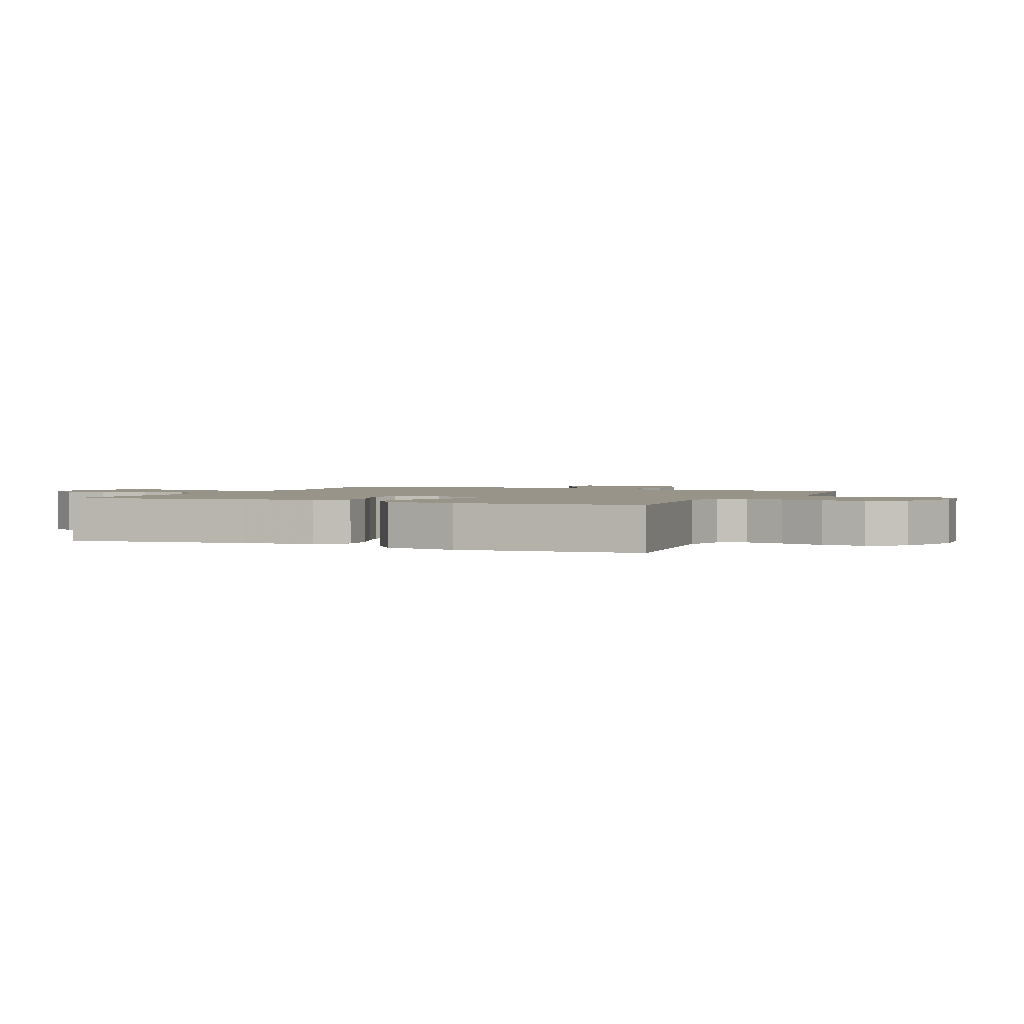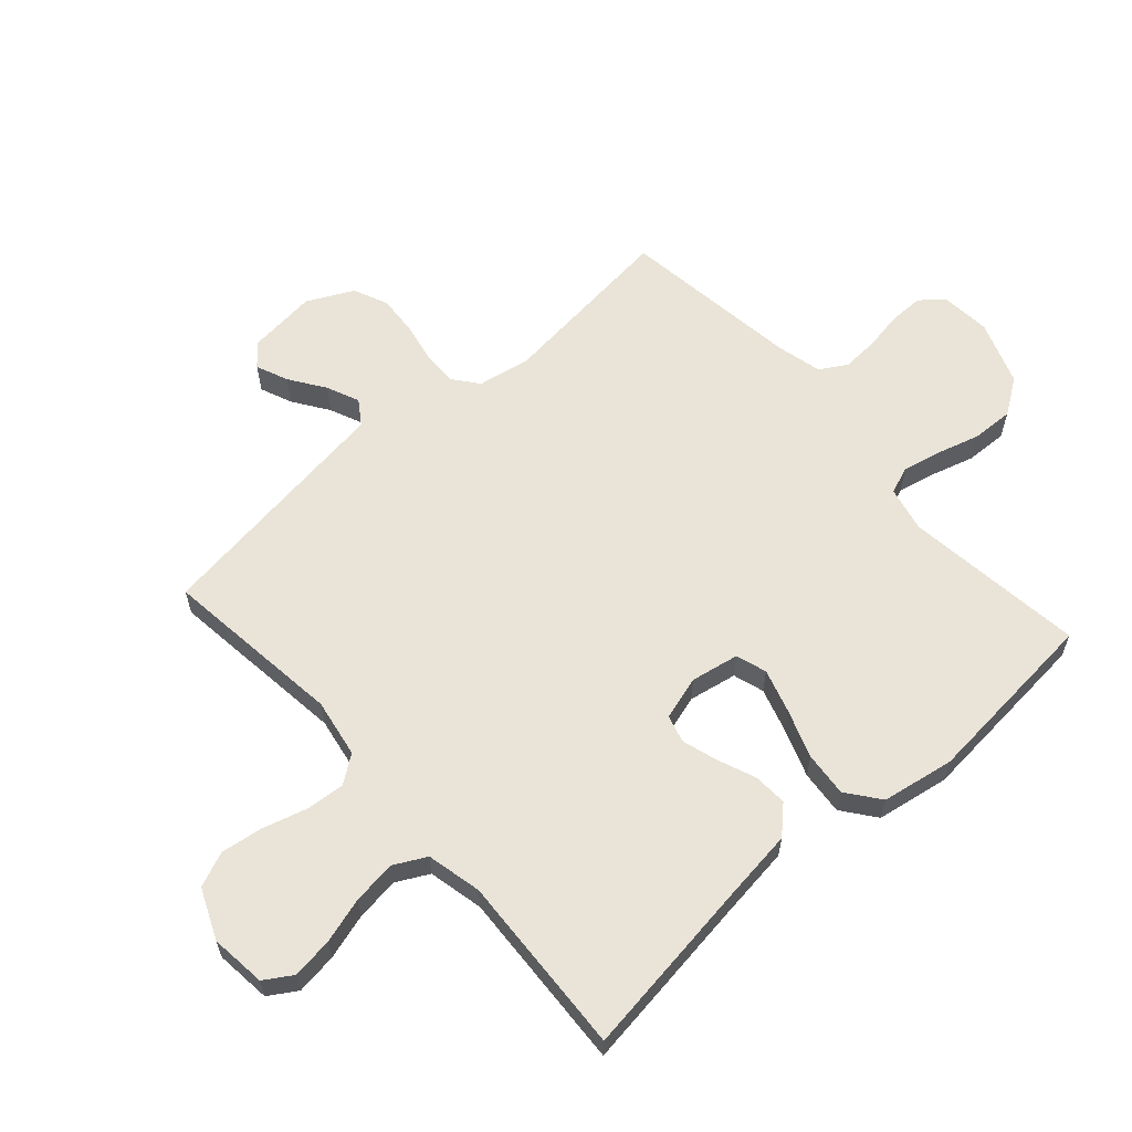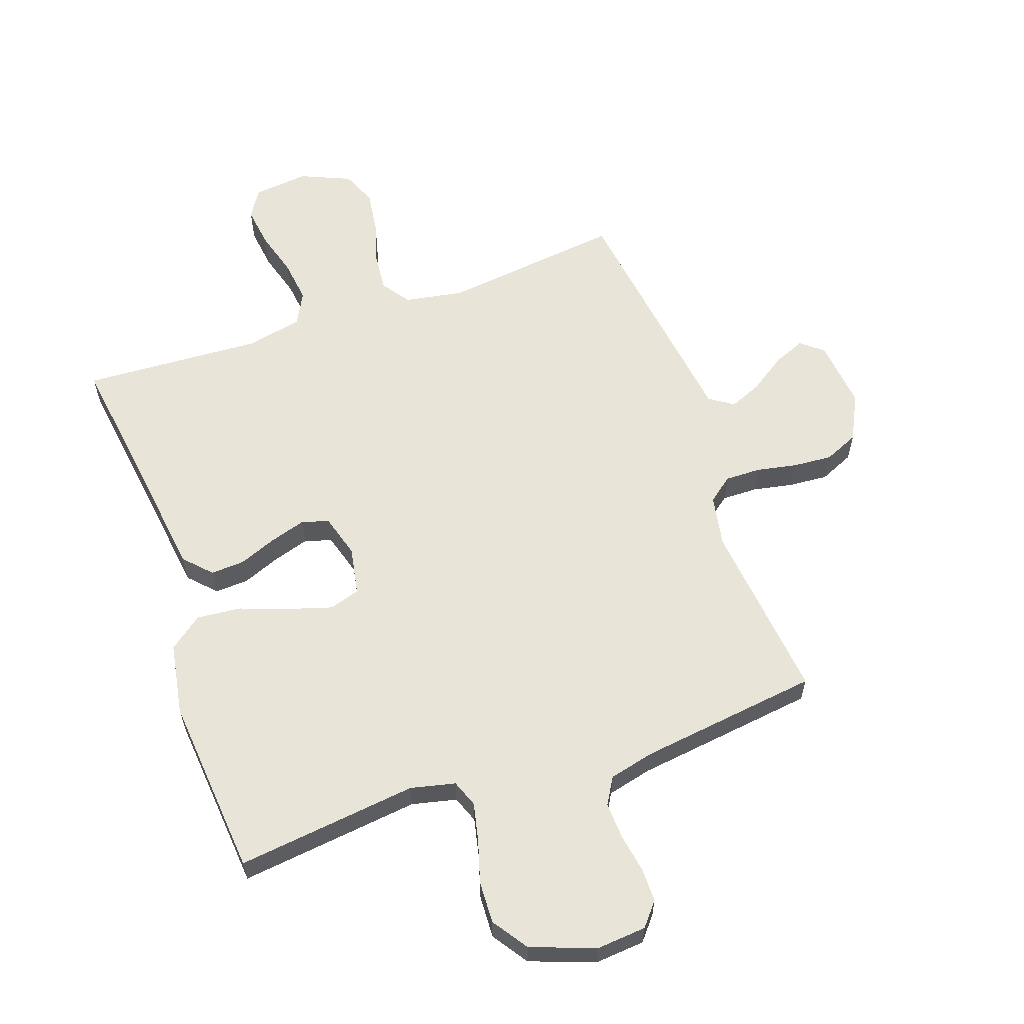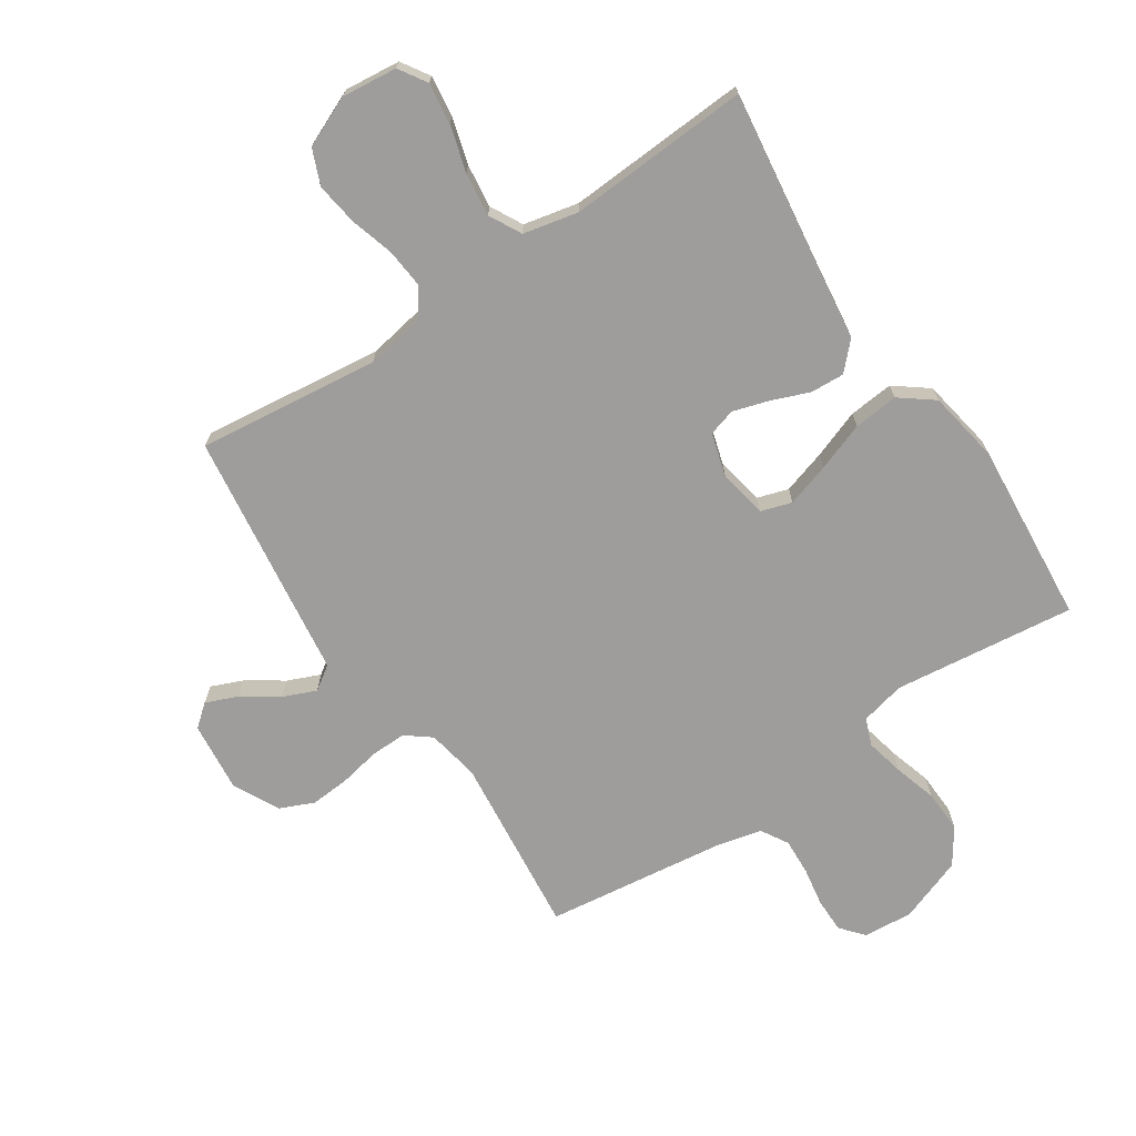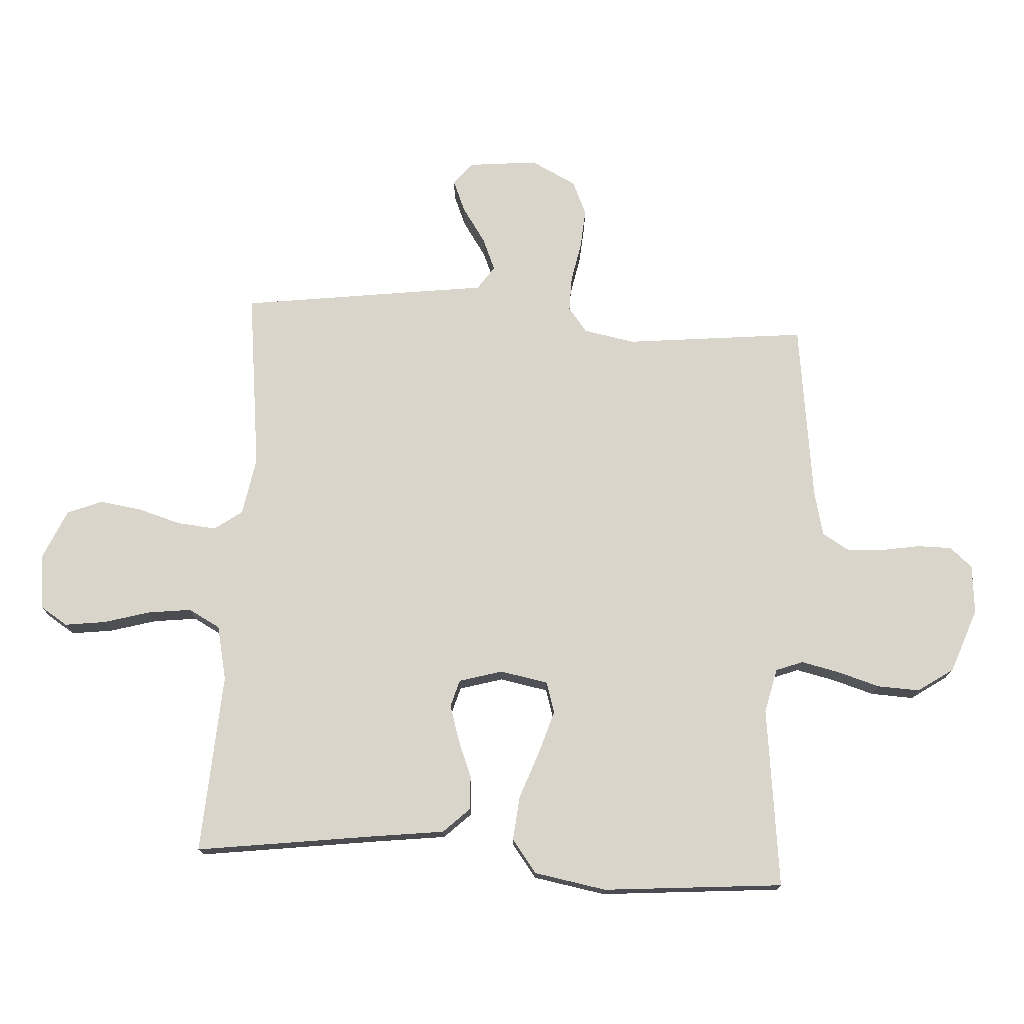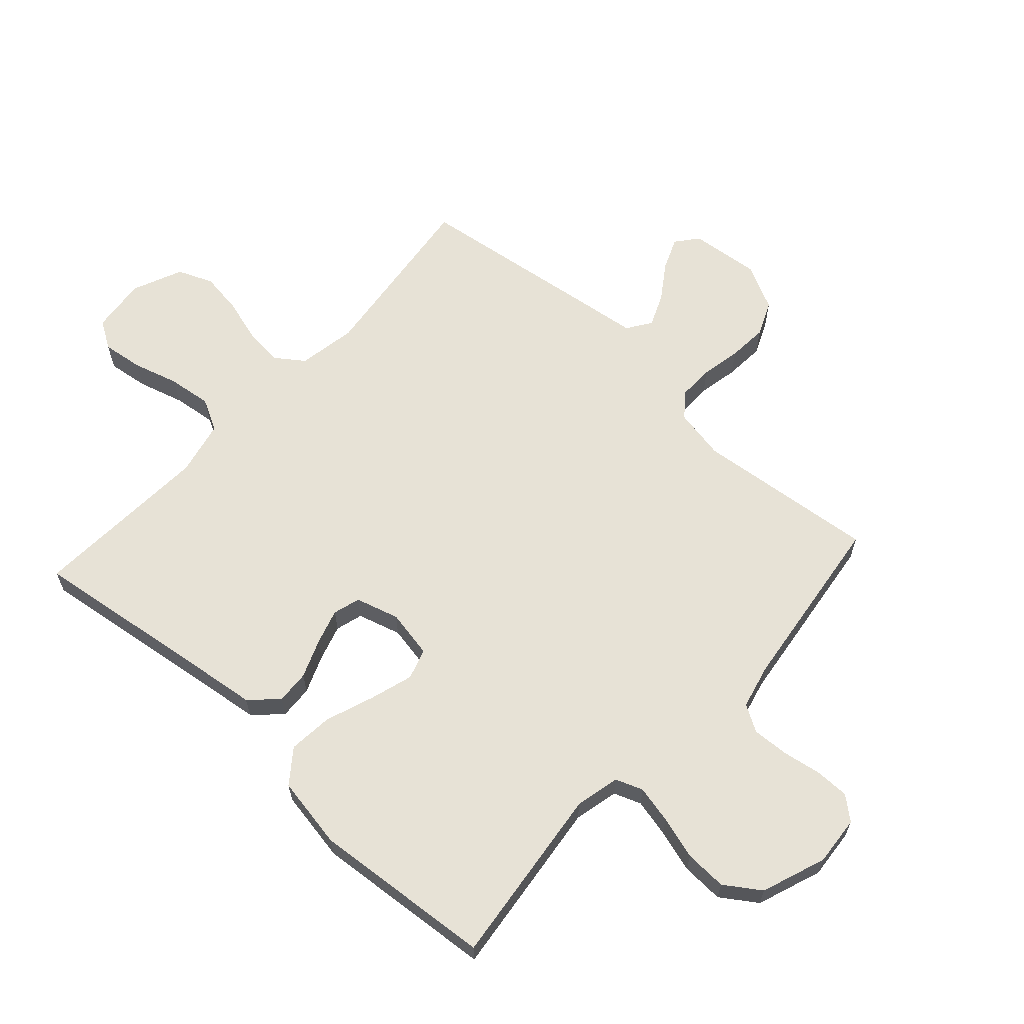
<metadata>
{"format":"obj","ext":"obj","renderer":"f3d","projection":"perspective","resolution":1024,"background":"white","views":[{"elev":1.8,"azim":114.0,"up":"+Y"},{"elev":61.2,"azim":48.2,"up":"+Y"},{"elev":60.2,"azim":160.7,"up":"+Y"},{"elev":-70.4,"azim":33.7,"up":"+Y"},{"elev":74.5,"azim":93.5,"up":"+Y"},{"elev":63.4,"azim":132.3,"up":"+Y"}]}
</metadata>
<code>
v -0.5 0.07 -0.5
v -0.468 0.07 -0.2
v -0.484 0.07 -0.114
v -0.525 0.07 -0.082
v -0.584 0.07 -0.083
v -0.65 0.07 -0.096
v -0.716 0.07 -0.101
v -0.773 0.07 -0.076
v -0.811 0.07 0
v -0.799 0.07 0.116
v -0.762 0.07 0.146
v -0.709 0.07 0.124
v -0.65 0.07 0.084
v -0.596 0.07 0.061
v -0.556 0.07 0.088
v -0.541 0.07 0.2
v -0.5 0.07 0.5
v -0.2 0.07 0.464
v -0.103 0.07 0.481
v -0.07 0.07 0.527
v -0.076 0.07 0.592
v -0.097 0.07 0.664
v -0.107 0.07 0.734
v -0.083 0.07 0.792
v 0 0.07 0.828
v 0.092 0.07 0.818
v 0.121 0.07 0.772
v 0.112 0.07 0.704
v 0.09 0.07 0.628
v 0.081 0.07 0.556
v 0.109 0.07 0.503
v 0.2 0.07 0.483
v 0.5 0.07 0.5
v 0.459 0.07 0.2
v 0.444 0.07 0.083
v 0.402 0.07 0.039
v 0.346 0.07 0.042
v 0.283 0.07 0.067
v 0.224 0.07 0.085
v 0.179 0.07 0.072
v 0.158 0.07 0
v 0.173 0.07 -0.08
v 0.224 0.07 -0.096
v 0.296 0.07 -0.074
v 0.376 0.07 -0.045
v 0.45 0.07 -0.038
v 0.505 0.07 -0.08
v 0.526 0.07 -0.2
v 0.5 0.07 -0.5
v 0.2 0.07 -0.464
v 0.126 0.07 -0.481
v 0.109 0.07 -0.526
v 0.123 0.07 -0.589
v 0.144 0.07 -0.66
v 0.147 0.07 -0.73
v 0.107 0.07 -0.789
v 0 0.07 -0.828
v -0.082 0.07 -0.821
v -0.114 0.07 -0.783
v -0.114 0.07 -0.726
v -0.103 0.07 -0.662
v -0.1 0.07 -0.601
v -0.126 0.07 -0.557
v -0.2 0.07 -0.539
v -0.5 0 -0.5
v -0.468 0 -0.2
v -0.484 0 -0.114
v -0.525 0 -0.082
v -0.584 0 -0.083
v -0.65 0 -0.096
v -0.716 0 -0.101
v -0.773 0 -0.076
v -0.811 0 0
v -0.799 0 0.116
v -0.762 0 0.146
v -0.709 0 0.124
v -0.65 0 0.084
v -0.596 0 0.061
v -0.556 0 0.088
v -0.541 0 0.2
v -0.5 0 0.5
v -0.2 0 0.464
v -0.103 0 0.481
v -0.07 0 0.527
v -0.076 0 0.592
v -0.097 0 0.664
v -0.107 0 0.734
v -0.083 0 0.792
v 0 0 0.828
v 0.092 0 0.818
v 0.121 0 0.772
v 0.112 0 0.704
v 0.09 0 0.628
v 0.081 0 0.556
v 0.109 0 0.503
v 0.2 0 0.483
v 0.5 0 0.5
v 0.459 0 0.2
v 0.444 0 0.083
v 0.402 0 0.039
v 0.346 0 0.042
v 0.283 0 0.067
v 0.224 0 0.085
v 0.179 0 0.072
v 0.158 0 0
v 0.173 0 -0.08
v 0.224 0 -0.096
v 0.296 0 -0.074
v 0.376 0 -0.045
v 0.45 0 -0.038
v 0.505 0 -0.08
v 0.526 0 -0.2
v 0.5 0 -0.5
v 0.2 0 -0.464
v 0.126 0 -0.481
v 0.109 0 -0.526
v 0.123 0 -0.589
v 0.144 0 -0.66
v 0.147 0 -0.73
v 0.107 0 -0.789
v 0 0 -0.828
v -0.082 0 -0.821
v -0.114 0 -0.783
v -0.114 0 -0.726
v -0.103 0 -0.662
v -0.1 0 -0.601
v -0.126 0 -0.557
v -0.2 0 -0.539
f 58 59 60 61
f 58 61 62
f 57 58 62
f 56 57 62
f 53 54 55 56
f 52 53 56 62
f 51 52 62 63
f 47 48 49 50
f 47 50 51
f 44 45 46 47
f 43 44 47 51
f 42 43 51 63
f 35 36 37 38
f 34 35 38 39
f 32 33 34 39
f 31 32 39 40
f 26 27 28 29
f 26 29 30
f 25 26 30
f 24 25 30
f 21 22 23 24
f 20 21 24 30
f 19 20 30 31
f 15 16 17 18
f 15 18 19 31
f 10 11 12 13
f 10 13 14
f 9 10 14
f 8 9 14
f 5 6 7 8
f 4 5 8 14
f 3 4 14 15
f 64 1 2
f 64 2 3
f 41 42 63 64
f 31 40 41 64
f 3 15 31 64
f 125 124 123 122
f 126 125 122
f 126 122 121
f 126 121 120
f 120 119 118 117
f 126 120 117 116
f 127 126 116 115
f 114 113 112 111
f 115 114 111
f 111 110 109 108
f 115 111 108 107
f 127 115 107 106
f 102 101 100 99
f 103 102 99 98
f 103 98 97 96
f 104 103 96 95
f 93 92 91 90
f 94 93 90
f 94 90 89
f 94 89 88
f 88 87 86 85
f 94 88 85 84
f 95 94 84 83
f 82 81 80 79
f 95 83 82 79
f 77 76 75 74
f 78 77 74
f 78 74 73
f 78 73 72
f 72 71 70 69
f 78 72 69 68
f 79 78 68 67
f 66 65 128
f 67 66 128
f 128 127 106 105
f 128 105 104 95
f 128 95 79 67
f 1 65 66 2
f 2 66 67 3
f 3 67 68 4
f 4 68 69 5
f 5 69 70 6
f 6 70 71 7
f 7 71 72 8
f 8 72 73 9
f 9 73 74 10
f 10 74 75 11
f 11 75 76 12
f 12 76 77 13
f 13 77 78 14
f 14 78 79 15
f 15 79 80 16
f 16 80 81 17
f 17 81 82 18
f 18 82 83 19
f 19 83 84 20
f 20 84 85 21
f 21 85 86 22
f 22 86 87 23
f 23 87 88 24
f 24 88 89 25
f 25 89 90 26
f 26 90 91 27
f 27 91 92 28
f 28 92 93 29
f 29 93 94 30
f 30 94 95 31
f 31 95 96 32
f 32 96 97 33
f 33 97 98 34
f 34 98 99 35
f 35 99 100 36
f 36 100 101 37
f 37 101 102 38
f 38 102 103 39
f 39 103 104 40
f 40 104 105 41
f 41 105 106 42
f 42 106 107 43
f 43 107 108 44
f 44 108 109 45
f 45 109 110 46
f 46 110 111 47
f 47 111 112 48
f 48 112 113 49
f 49 113 114 50
f 50 114 115 51
f 51 115 116 52
f 52 116 117 53
f 53 117 118 54
f 54 118 119 55
f 55 119 120 56
f 56 120 121 57
f 57 121 122 58
f 58 122 123 59
f 59 123 124 60
f 60 124 125 61
f 61 125 126 62
f 62 126 127 63
f 63 127 128 64
f 64 128 65 1

</code>
